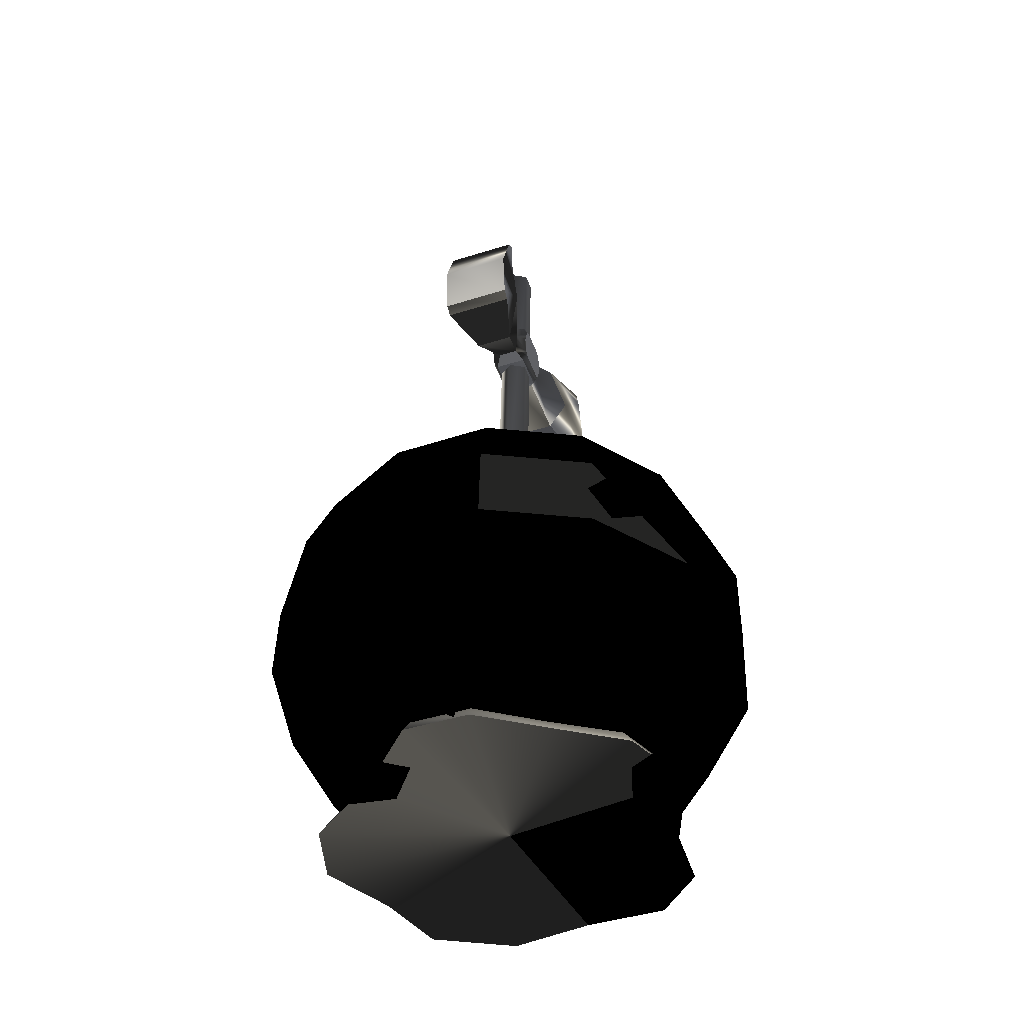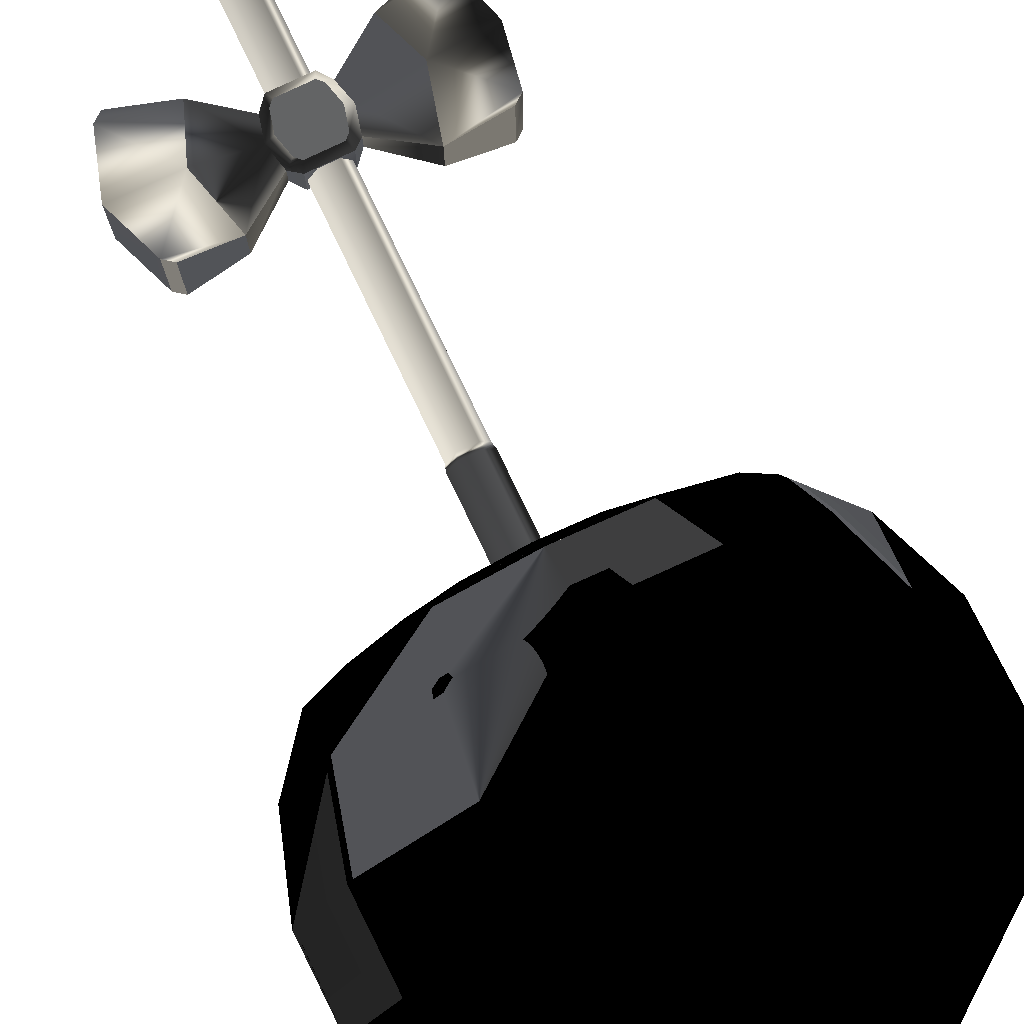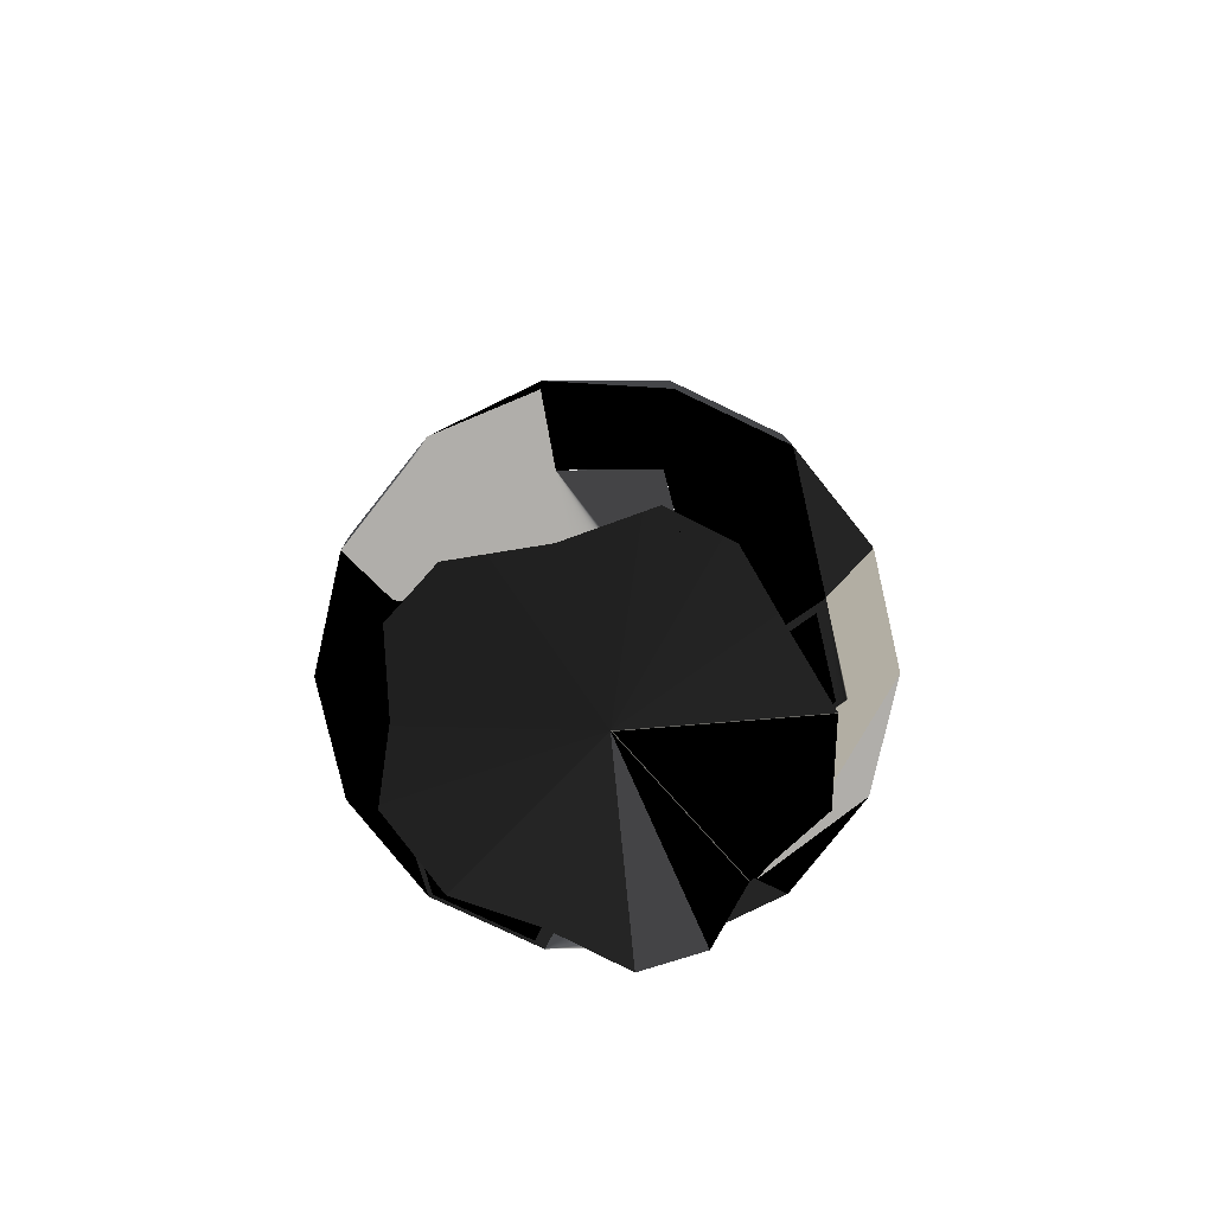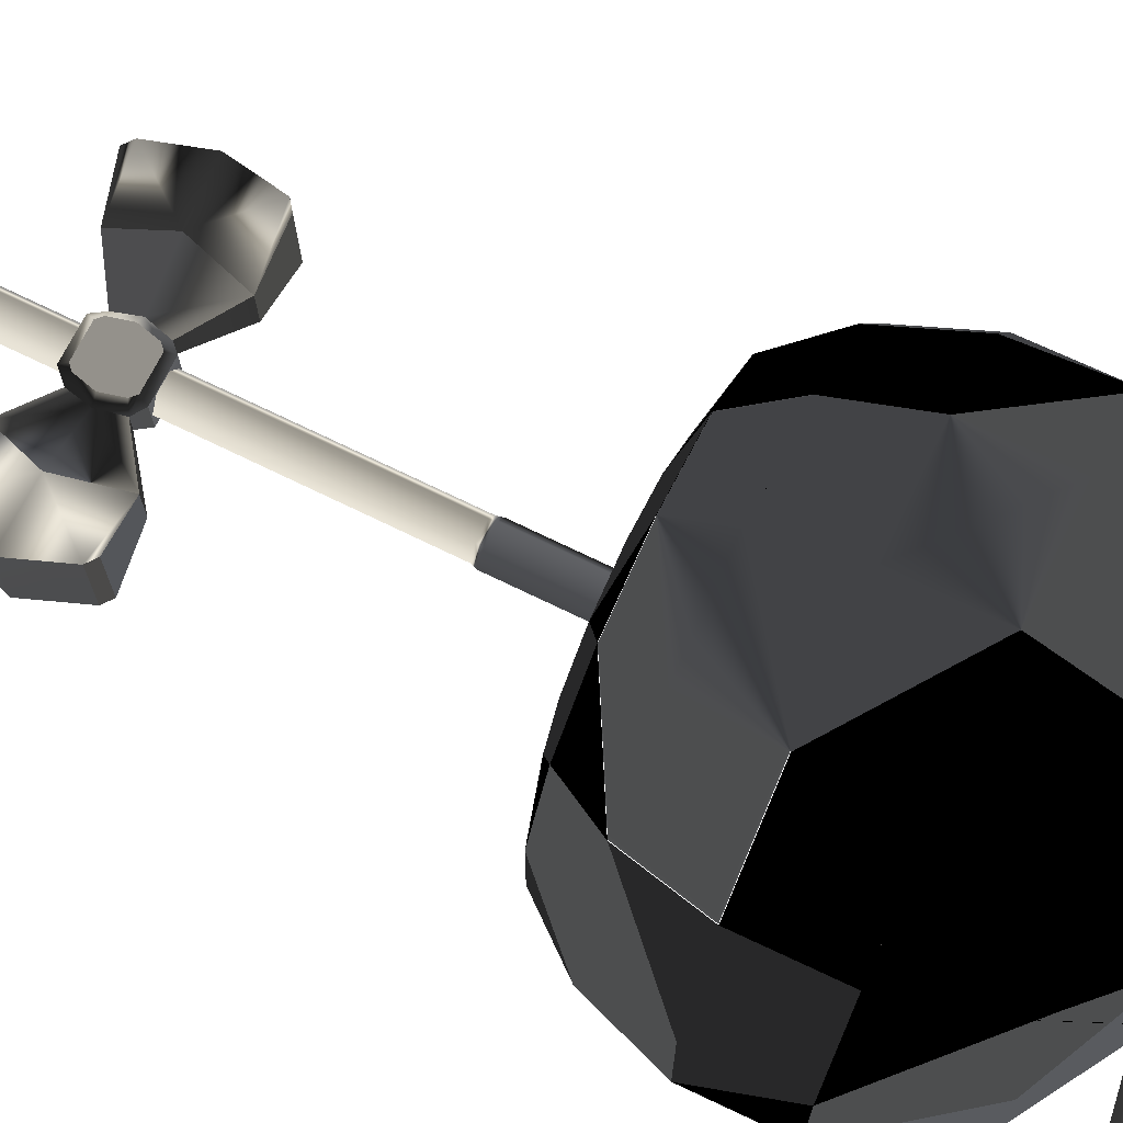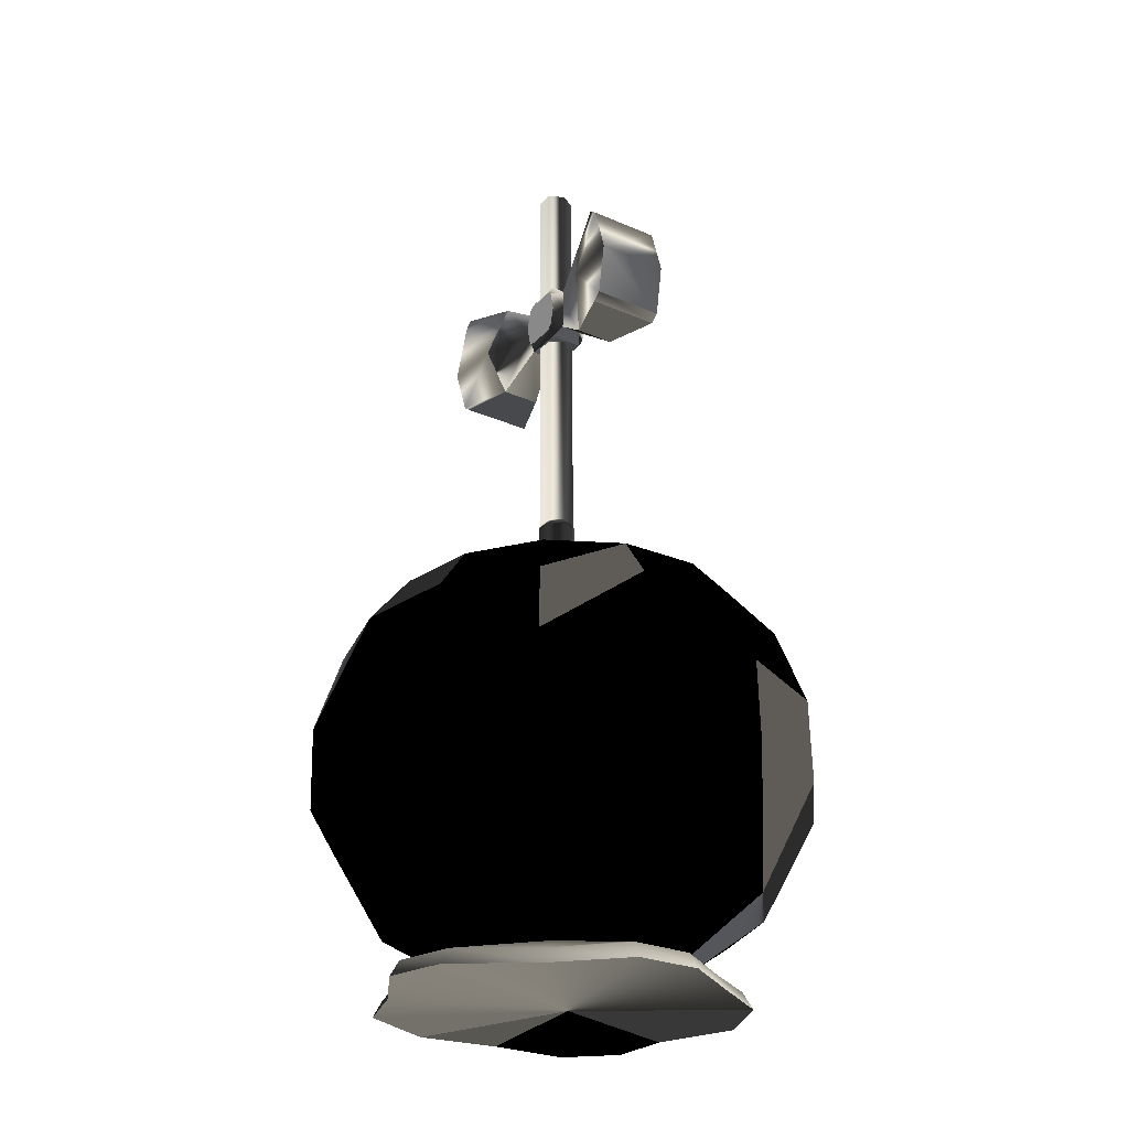
<metadata>
{"format":"obj","ext":"obj","renderer":"f3d","projection":"perspective","resolution":1024,"background":"white","views":[{"elev":-47.6,"azim":110.2,"up":"+Y"},{"elev":77.6,"azim":-24.2,"up":"+Z"},{"elev":-77.7,"azim":64.4,"up":"+Y"},{"elev":70.4,"azim":-62.3,"up":"+Z"},{"elev":-26.2,"azim":56.7,"up":"+Y"}]}
</metadata>
<code>
v  -0.02702 0.8166 0
v  -0.03128 0.9221 -0.254
v  -0.1414 0.9176 -0.2288
v  -0.2297 0.9141 -0.1583
v  -0.2787 0.9121 -0.05651
v  -0.2787 0.9121 0.05651
v  -0.2297 0.9141 0.1583
v  -0.1414 0.9176 0.2288
v  -0.03128 0.9221 0.254
v  0.07882 0.9265 0.2288
v  0.1671 0.9301 0.1583
v  0.2161 0.9321 0.05651
v  0.2161 0.9321 -0.05651
v  0.1671 0.9301 -0.1583
v  0.07882 0.9265 -0.2288
v  -0.02974 0.8839 -0.3911
v  -0.1993 0.877 -0.3524
v  -0.3353 0.8715 -0.2439
v  -0.4107 0.8685 -0.08703
v  -0.4107 0.8685 0.08703
v  -0.3353 0.8715 0.2439
v  -0.1993 0.877 0.3524
v  -0.02974 0.8839 0.3911
v  0.1398 0.8908 0.3524
v  0.2758 0.8963 0.2439
v  0.3513 0.8993 0.08703
v  0.3513 0.8993 -0.08703
v  0.2758 0.8963 -0.2439
v  0.1398 0.8908 -0.3524
v  -0.01837 0.6029 -0.5443
v  -0.2544 0.5934 -0.4904
v  -0.4436 0.5857 -0.3394
v  -0.5486 0.5815 -0.1211
v  -0.5486 0.5815 0.1211
v  -0.4436 0.5857 0.3394
v  -0.2544 0.5934 0.4904
v  -0.01837 0.6029 0.5443
v  0.2176 0.6125 0.4904
v  0.4069 0.6201 0.3394
v  0.5119 0.6244 0.1211
v  0.5119 0.6244 -0.1211
v  0.4069 0.6201 -0.3394
v  0.2176 0.6125 -0.4904
v  -0.01083 0.4166 -0.5443
v  -0.2468 0.4071 -0.4904
v  -0.4361 0.3994 -0.3394
v  -0.5411 0.3952 -0.1211
v  -0.5411 0.3952 0.1211
v  -0.4361 0.3994 0.3394
v  -0.2468 0.4071 0.4904
v  -0.01083 0.4166 0.5443
v  0.2251 0.4262 0.4904
v  0.4144 0.4338 0.3394
v  0.5194 0.4381 0.1211
v  0.5194 0.4381 -0.1211
v  0.4144 0.4338 -0.3394
v  0.2251 0.4262 -0.4904
v  -0.001786 0.193 -0.4203
v  -0.184 0.1856 -0.3786
v  -0.3301 0.1797 -0.262
v  -0.4112 0.1764 -0.09352
v  -0.4112 0.1764 0.09352
v  -0.3301 0.1797 0.262
v  -0.184 0.1856 0.3786
v  -0.001786 0.193 0.4203
v  0.1804 0.2003 0.3786
v  0.3265 0.2062 0.262
v  0.4076 0.2095 0.09352
v  0.4076 0.2095 -0.09352
v  0.3265 0.2062 -0.262
v  0.1804 0.2003 -0.3786
v  0.002129 0.07272 -0.2422
v  -0.103 0.07272 -0.2183
v  -0.1873 0.07272 -0.151
v  -0.234 0.07272 -0.05391
v  -0.234 0.07272 0.05391
v  -0.1873 0.07272 0.151
v  -0.103 0.07272 0.2183
v  0.002129 0.07272 0.2422
v  0.1072 0.07272 0.2183
v  0.1915 0.07272 0.151
v  0.2383 0.07272 0.05391
v  0.2383 0.07272 -0.05391
v  0.1915 0.07272 -0.151
v  0.1072 0.07272 -0.2183
v  -0.001928 -0.005352 -0.000373
v  -0.03022 0.896 -0.1223
v  -0.08324 0.8938 -0.1102
v  -0.1258 0.8921 -0.07625
v  -0.1494 0.8911 -0.02721
v  -0.1494 0.8911 0.02721
v  -0.1258 0.8921 0.07625
v  -0.08324 0.8938 0.1102
v  -0.03022 0.896 0.1223
v  0.02279 0.8981 0.1102
v  0.06531 0.8998 0.07625
v  0.08891 0.9008 0.02721
v  0.08891 0.9008 -0.02721
v  0.06531 0.8998 -0.07625
v  0.02279 0.8981 -0.1102
v  -0.1326 0.03904 -0.311
v  0.03223 0.03904 -0.3784
v  -0.2649 0.03904 -0.3107
v  -0.3478 0.03904 -0.04582
v  -0.3666 0.03904 0.1219
v  -0.2818 0.03904 0.2805
v  -0.1397 0.03904 0.3207
v  -0.000695 0.03904 0.3987
v  0.1248 0.03904 0.3614
v  0.2289 0.03904 0.2067
v  0.3585 0.03904 0.0842
v  0.3558 0.03904 -0.04842
v  0.2644 0.03904 -0.1803
v  0.1802 0.03904 -0.3134
v  -0.1423 0.003044 -0.3311
v  0.03223 0.003044 -0.4007
v  -0.2823 0.003044 -0.3246
v  -0.3695 0.003044 -0.05078
v  -0.3883 0.003044 0.1268
v  -0.2992 0.003044 0.2944
v  -0.1494 0.003044 0.3408
v  -0.000695 0.003044 0.421
v  0.1344 0.003044 0.3815
v  0.2463 0.003044 0.2205
v  0.3802 0.003044 0.08916
v  0.3775 0.003044 -0.05338
v  0.2818 0.003044 -0.1942
v  0.1899 0.003044 -0.3334
v  -0.0252 0.7718 -0.4841
v  -0.2351 0.7633 -0.4362
v  -0.4034 0.7565 -0.3018
v  -0.4968 0.7527 -0.1077
v  -0.4968 0.7527 0.1077
v  -0.4034 0.7565 0.3018
v  -0.2351 0.7633 0.4362
v  -0.0252 0.7718 0.4841
v  0.1847 0.7803 0.4362
v  0.353 0.7871 0.3018
v  0.4464 0.7909 0.1077
v  0.4464 0.7909 -0.1077
v  0.353 0.7871 -0.3018
v  0.1847 0.7803 -0.4362
v  -0.218 0.07272 -0.106
v  -0.3748 0.003044 -0.2263
v  -0.3546 0.03904 -0.2166
v  0.0287 0.07633 0.0153
v  0.008017 0.07559 -0.02053
v  -0.03334 0.07473 -0.02052
v  -0.05402 0.07461 0.01531
v  -0.03334 0.07535 0.05114
v  0.008017 0.07621 0.05113
v  -0.02045 2.042 -0.001853
v  -0.03937 2.041 -0.03462
v  -0.0772 2.04 -0.03461
v  -0.09611 2.04 -0.001838
v  -0.0772 2.041 0.03093
v  -0.03937 2.042 0.03092
v  -0.01852 1.131 -0.02668
v  0.000395 1.132 0.006089
v  -0.05635 1.13 -0.02667
v  -0.07526 1.13 0.006104
v  -0.05635 1.131 0.03887
v  -0.01852 1.132 0.03886
v  -0.01719 1.117 -0.02961
v  -0.05855 1.116 -0.02961
v  -0.07923 1.116 0.006224
v  -0.05855 1.117 0.04205
v  -0.01719 1.118 0.04204
v  0.00349 1.118 0.006209
v  -0.05828 2.053 -0.001846
v  -0.01266 0.07547 0.01531
v  -0.08916 1.613 0.03811
v  -0.005546 1.615 0.0381
v  -0.1102 1.632 -0.02227
v  -0.005518 1.613 -0.03558
v  -0.1125 1.732 0.02207
v  0.01231 1.735 0.02206
v  -0.1125 1.731 -0.0242
v  0.01233 1.734 -0.02421
v  -0.1102 1.632 0.024
v  0.0146 1.635 0.02399
v  -0.08913 1.611 -0.03558
v  0.01462 1.634 -0.02228
v  -0.09239 1.753 0.03538
v  -0.008781 1.755 0.03537
v  -0.09237 1.752 -0.03831
v  -0.008754 1.754 -0.03831
v  0.2149 1.827 0.07781
v  0.2349 1.567 0.08287
v  0.235 1.564 -0.07829
v  0.215 1.824 -0.08334
v  -0.3169 1.55 0.08299
v  -0.3267 1.814 0.07787
v  -0.3267 1.811 -0.08329
v  -0.3168 1.547 -0.07816
v  -0.08277 1.629 0.04809
v  -0.01269 1.631 0.04809
v  -0.001901 1.642 0.04788
v  -0.003878 1.728 0.04621
v  -0.01518 1.739 0.04599
v  -0.08525 1.737 0.046
v  -0.09605 1.726 0.04621
v  -0.09407 1.64 0.04788
v  -0.01266 1.629 -0.0462
v  -0.08274 1.627 -0.0462
v  -0.09403 1.638 -0.04641
v  -0.09601 1.724 -0.04808
v  -0.08522 1.736 -0.04829
v  -0.01514 1.737 -0.0483
v  -0.003842 1.726 -0.04809
v  -0.001866 1.64 -0.04642
v  0.2348 1.813 0.07811
v  0.2541 1.583 0.08257
v  0.2541 1.579 -0.07859
v  0.2348 1.809 -0.08305
v  -0.3367 1.564 0.0827
v  -0.3459 1.798 0.07816
v  -0.3458 1.795 -0.08299
v  -0.3367 1.561 -0.07846
v  0.02541 1.686 0.02924
v  -0.1233 1.682 0.02925
v  0.02544 1.684 -0.02945
v  -0.1233 1.681 -0.02944
v  0.2718 1.699 0.08033
v  0.2718 1.696 -0.08083
v  -0.3822 1.677 0.0805
v  -0.3822 1.674 -0.08066
v  0.007751 1.685 0.04704
v  -0.1057 1.683 0.04705
v  -0.1057 1.681 -0.04725
v  0.007787 1.684 -0.04725
v  0.1447 1.689 0.07345
v  0.1083 1.801 0.04167
v  0.1164 1.562 -0.04168
v  0.1164 1.564 0.04626
v  0.1448 1.686 -0.07368
v  0.1084 1.799 -0.04627
v  -0.2456 1.68 0.07455
v  -0.2062 1.558 0.04625
v  -0.2069 1.792 -0.04625
v  -0.2069 1.793 0.04169
v  -0.2455 1.677 -0.07473
v  -0.2062 1.556 -0.04169
g apfel_shrimpsykate
f -243 -157 -156
f -243 -156 -155
f -243 -155 -154
f -243 -154 -153
f -243 -153 -152
f -243 -152 -151
f -243 -151 -150
f -243 -150 -149
f -243 -149 -148
f -243 -148 -147
f -243 -147 -146
f -243 -146 -145
f -243 -145 -144
f -243 -144 -157
f -242 -228 -227 -241
f -241 -227 -226 -240
f -240 -226 -225 -239
f -239 -225 -224 -238
f -238 -224 -223 -237
f -237 -223 -222 -236
f -236 -222 -221 -235
f -235 -221 -220 -234
f -234 -220 -219 -233
f -233 -219 -218 -232
f -232 -218 -217 -231
f -231 -217 -216 -230
f -230 -216 -215 -229
f -229 -215 -228 -242
f -115 -114 -227 -228
f -114 -113 -226 -227
f -113 -112 -225 -226
f -112 -111 -224 -225
f -111 -110 -223 -224
f -110 -109 -222 -223
f -109 -108 -221 -222
f -108 -107 -220 -221
f -107 -106 -219 -220
f -106 -105 -218 -219
f -105 -104 -217 -218
f -104 -103 -216 -217
f -103 -102 -215 -216
f -102 -115 -228 -215
f -214 -200 -199 -213
f -213 -199 -198 -212
f -212 -198 -197 -211
f -211 -197 -196 -210
f -210 -196 -195 -209
f -209 -195 -194 -208
f -208 -194 -193 -207
f -207 -193 -192 -206
f -206 -192 -191 -205
f -205 -191 -190 -204
f -204 -190 -189 -203
f -203 -189 -188 -202
f -202 -188 -187 -201
f -201 -187 -200 -214
f -200 -186 -185 -199
f -199 -185 -184 -198
f -198 -184 -183 -197
f -197 -183 -182 -196
f -196 -182 -181 -195
f -195 -181 -180 -194
f -194 -180 -179 -193
f -193 -179 -178 -192
f -192 -178 -177 -191
f -191 -177 -176 -190
f -190 -176 -175 -189
f -189 -175 -174 -188
f -188 -174 -173 -187
f -187 -173 -186 -200
f -186 -172 -171 -185
f -185 -171 -170 -184
f -184 -170 -101 -169
f -184 -169 -183
f -183 -169 -168 -182
f -182 -168 -167 -181
f -181 -167 -166 -180
f -180 -166 -165 -179
f -179 -165 -164 -178
f -178 -164 -163 -177
f -177 -163 -162 -176
f -176 -162 -161 -175
f -175 -161 -160 -174
f -174 -160 -159 -173
f -173 -159 -172 -186
f -158 -129 -128
f -158 -127 -129
f -158 -100 -127
f -158 -125 -126
f -158 -124 -125
f -158 -123 -124
f -158 -122 -123
f -158 -121 -122
f -158 -120 -121
f -158 -119 -120
f -158 -118 -119
f -158 -117 -118
f -158 -116 -117
f -158 -128 -116
f -157 -242 -241 -156
f -156 -241 -240 -155
f -155 -240 -239 -154
f -154 -239 -238 -153
f -153 -238 -237 -152
f -152 -237 -236 -151
f -151 -236 -235 -150
f -150 -235 -234 -149
f -149 -234 -233 -148
f -148 -233 -232 -147
f -147 -232 -231 -146
f -146 -231 -230 -145
f -145 -230 -229 -144
f -229 -242 -157 -144
f -143 -171 -172 -142
f -170 -171 -143 -141
f -169 -101 -99 -140
f -168 -169 -140 -139
f -167 -168 -139 -138
f -166 -167 -138 -137
f -165 -166 -137 -136
f -164 -165 -136 -135
f -163 -164 -135 -134
f -162 -163 -134 -133
f -161 -162 -133 -132
f -160 -161 -132 -131
f -159 -160 -131 -130
f -142 -172 -159 -130
f -129 -143 -142 -128
f -127 -141 -143 -129
f -140 -99 -100 -126
f -125 -139 -140 -126
f -124 -138 -139 -125
f -123 -137 -138 -124
f -122 -136 -137 -123
f -121 -135 -136 -122
f -120 -134 -135 -121
f -119 -133 -134 -120
f -118 -132 -133 -119
f -117 -131 -132 -118
f -116 -130 -131 -117
f -128 -142 -130 -116
f -214 -213 -114 -115
f -213 -212 -113 -114
f -212 -211 -112 -113
f -211 -210 -111 -112
f -210 -209 -110 -111
f -209 -208 -109 -110
f -208 -207 -108 -109
f -207 -206 -107 -108
f -206 -205 -106 -107
f -205 -204 -105 -106
f -204 -203 -104 -105
f -203 -202 -103 -104
f -202 -201 -102 -103
f -201 -214 -115 -102
f -170 -141 -99 -101
f -141 -127 -100 -99
f -158 -126 -100
f -97 -80 -75 -98
f -96 -79 -80 -97
f -95 -78 -79 -96
f -94 -77 -78 -95
f -93 -76 -77 -94
f -98 -75 -76 -93
f -91 -92 -85 -86
f -90 -91 -86 -84
f -89 -90 -84 -83
f -88 -89 -83 -82
f -87 -88 -82 -81
f -92 -87 -81 -85
f -86 -85 -75 -80
f -84 -86 -80 -79
f -83 -84 -79 -78
f -82 -83 -78 -77
f -81 -82 -77 -76
f -85 -81 -76 -75
f -92 -91 -74
f -91 -90 -74
f -90 -89 -74
f -89 -88 -74
f -88 -87 -74
f -87 -92 -74
f -97 -98 -73
f -98 -93 -73
f -93 -94 -73
f -94 -95 -73
f -95 -96 -73
f -96 -97 -73
f -69 -71 -72 -62
f -57 -58 -60 -59
f -48 -47 -46 -16
f -48 -16 -15 -41
f -20 -31 -30 -19
f -40 -39 -38 -14
f -40 -14 -13 -33
f -17 -25 -28 -18
f -70 -62 -72 -64
f -63 -71 -69 -61
f -65 -57 -59 -67
f -68 -60 -58 -66
f -32 -56 -11 -12
f -20 -32 -12
f -61 -10 -9 -63
f -30 -54 -10 -8
f -19 -30 -8
f -67 -11 -7 -65
f -28 -52 -5 -6
f -18 -28 -6
f -66 -4 -3 -68
f -26 -50 -4 -2
f -17 -26 -2
f -64 -5 -1 -70
f -47 -48 -72 -71
f -46 -47 -71 -63
f -46 -63 -24 -16
f -44 -45 -67 -59
f -43 -44 -59 -60
f -42 -43 -60 -68
f -42 -68 -23 -15
f -48 -41 -64 -72
f -39 -40 -69 -62
f -38 -39 -62 -70
f -38 -70 -21 -14
f -36 -37 -66 -58
f -35 -36 -58 -57
f -34 -35 -57 -65
f -34 -65 -22 -13
f -40 -33 -61 -69
f -54 -30 -31 -55
f -56 -32 -29 -53
f -50 -26 -27 -51
f -52 -28 -25 -49
f -43 -42 -15 -45
f -15 -16 -45
f -43 -45 -44
f -20 -19 -29 -32
f -35 -34 -13 -37
f -13 -14 -37
f -35 -37 -36
f -17 -18 -27 -26
f -31 -20 -12 -9
f -55 -31 -9
f -29 -19 -8 -7
f -53 -29 -7
f -27 -18 -6 -3
f -51 -27 -3
f -25 -17 -2 -1
f -49 -25 -1
f -45 -16 -24 -67
f -41 -15 -23 -64
f -37 -14 -21 -66
f -33 -13 -22 -61
f -11 -67 -24 -12
f -54 -55 -9 -10
f -10 -61 -22 -8
f -56 -53 -7 -11
f -24 -63 -9 -12
f -22 -65 -7 -8
f -5 -64 -23 -6
f -50 -51 -3 -4
f -4 -66 -21 -2
f -52 -49 -1 -5
f -23 -68 -3 -6
f -21 -70 -1 -2

</code>
